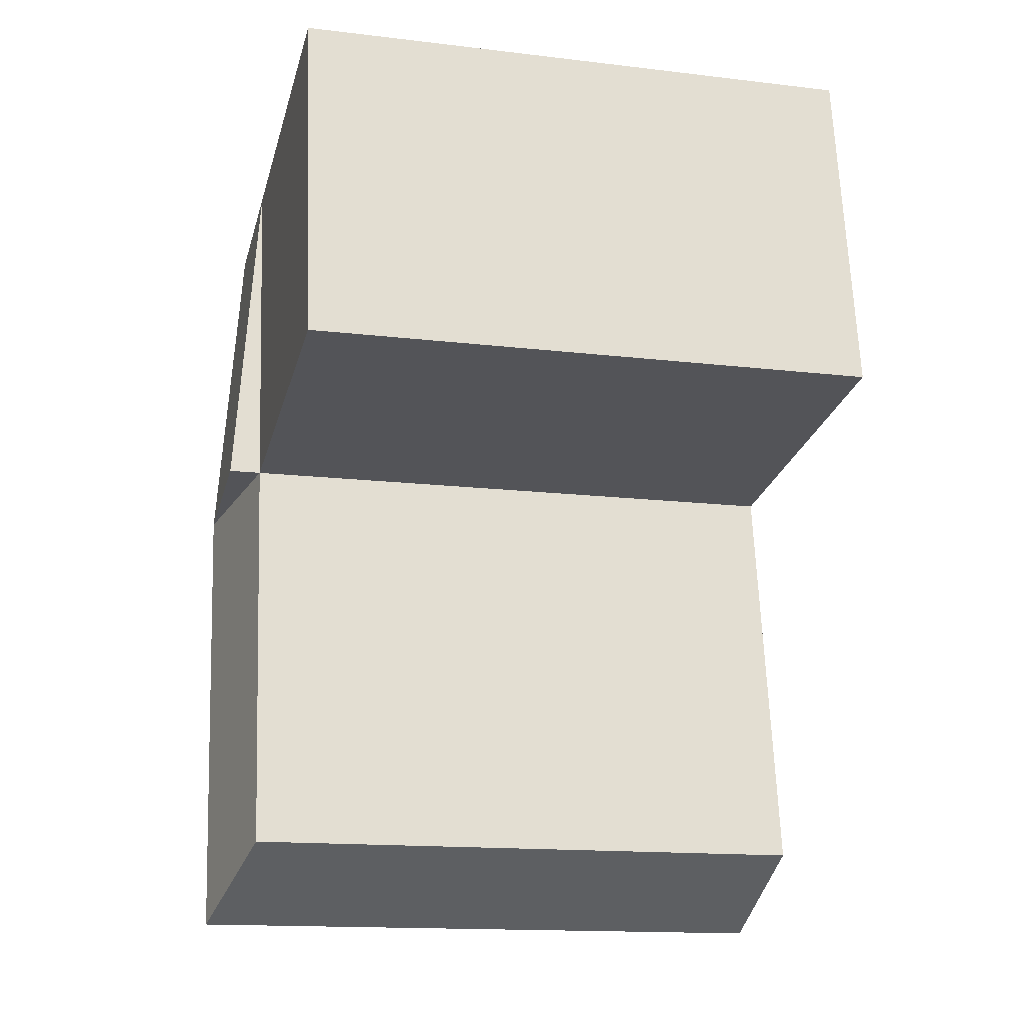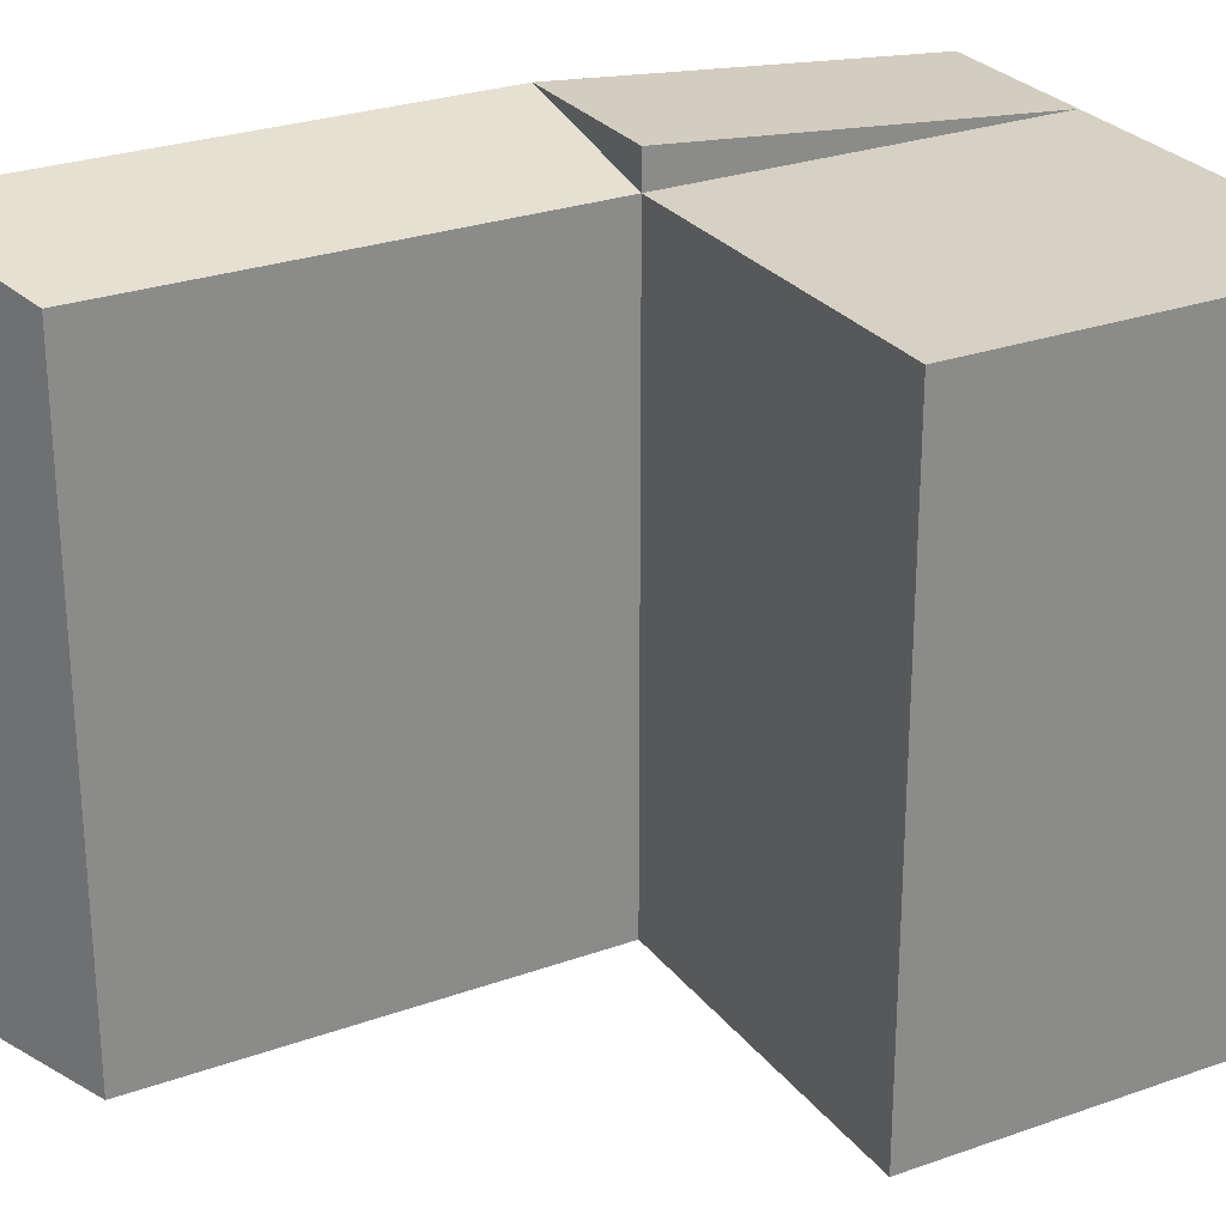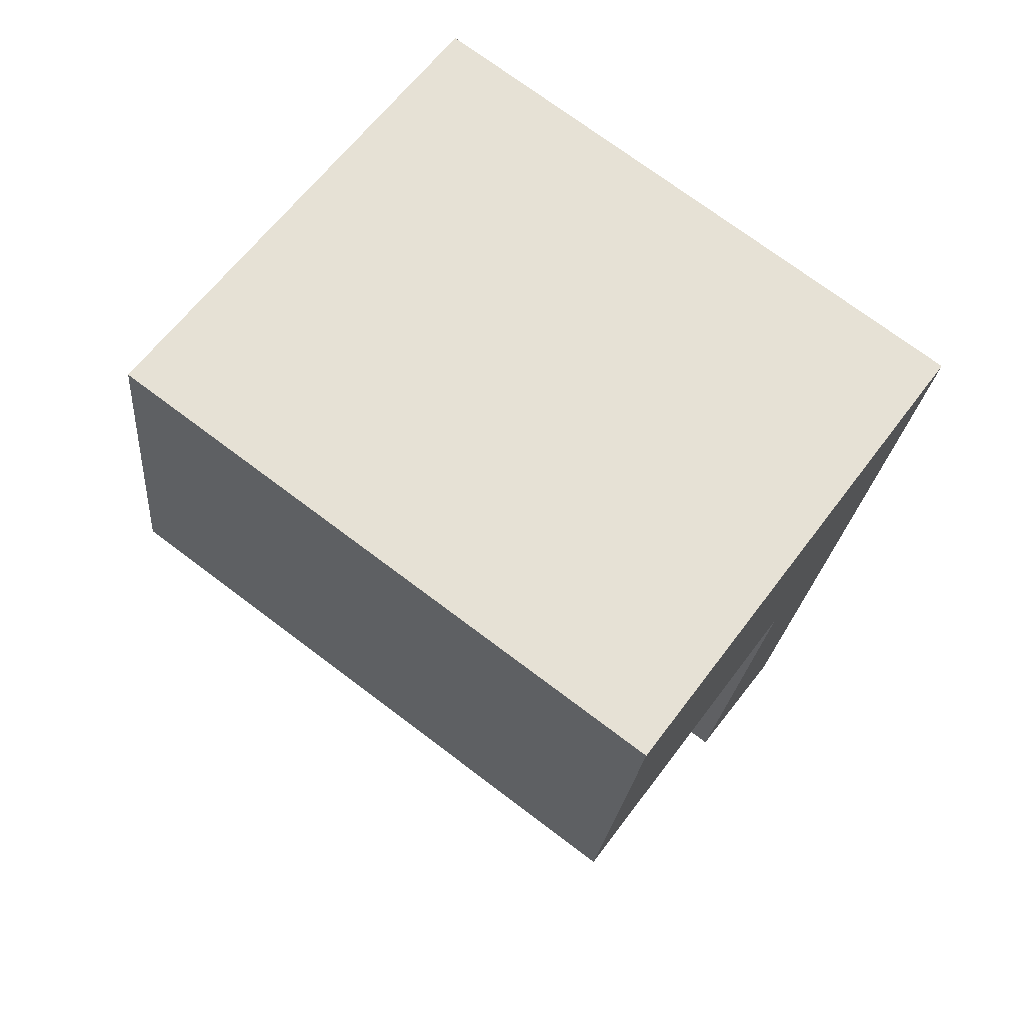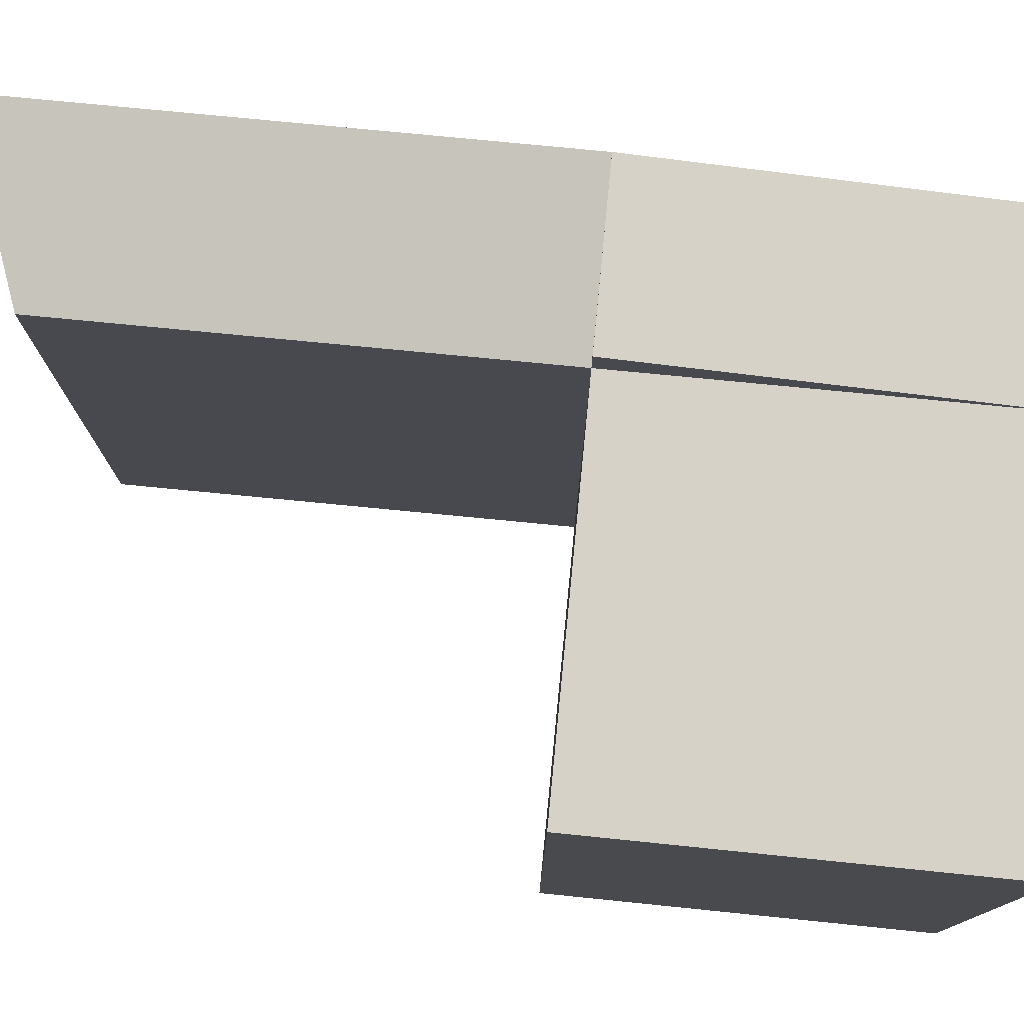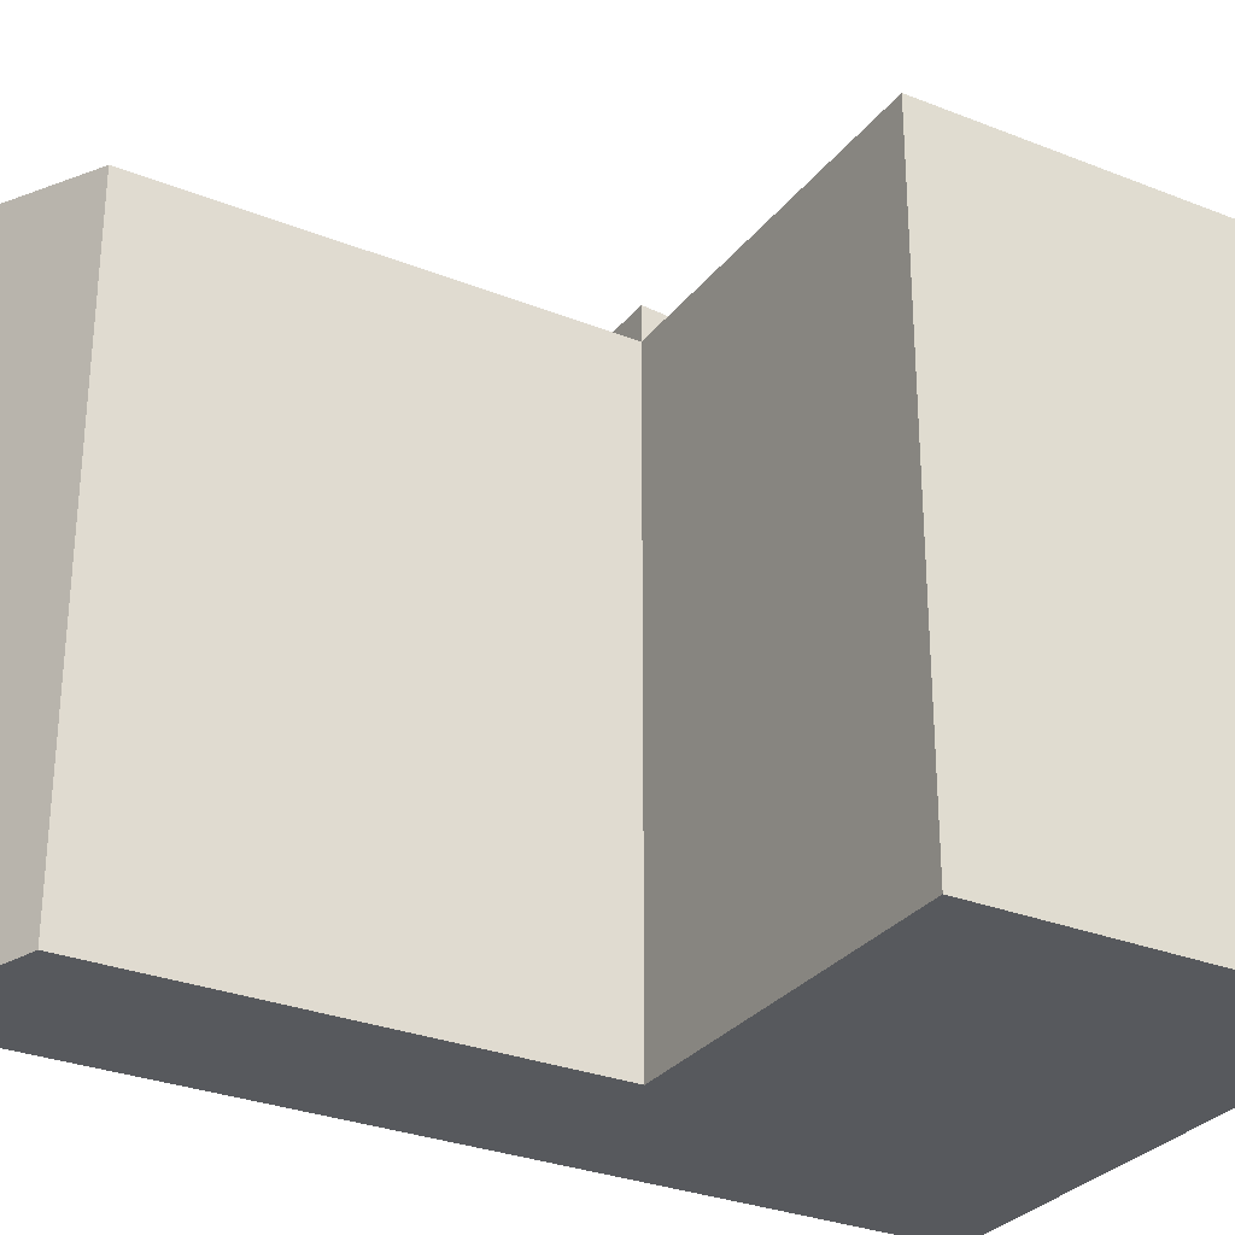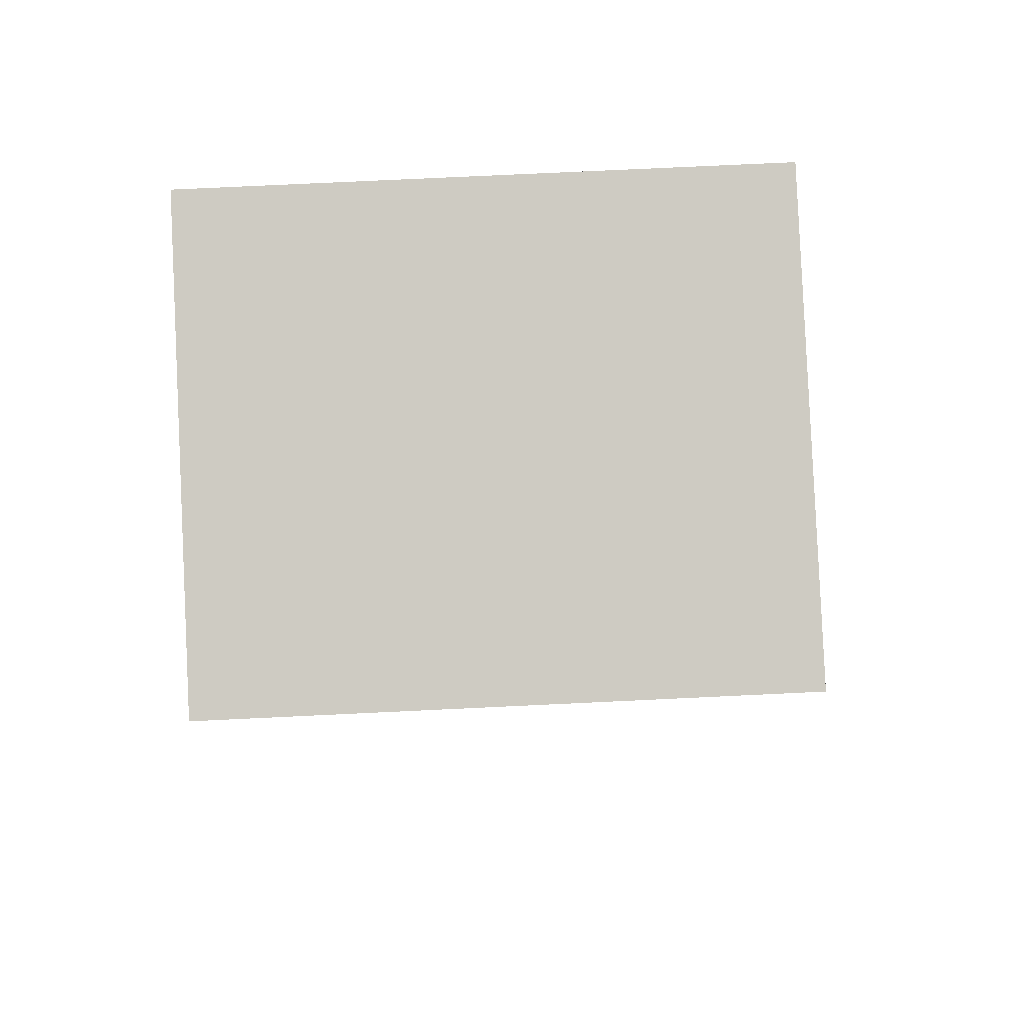
<metadata>
{"format":"obj","ext":"obj","renderer":"f3d","projection":"perspective","resolution":1024,"background":"white","views":[{"elev":-14.9,"azim":-104.4,"up":"+Z"},{"elev":26.8,"azim":-110.2,"up":"+Y"},{"elev":72.9,"azim":-53.0,"up":"+Z"},{"elev":78.3,"azim":-75.4,"up":"+Y"},{"elev":-29.7,"azim":-111.3,"up":"+Y"},{"elev":76.6,"azim":87.3,"up":"+Z"}]}
</metadata>
<code>
v  9.923 21.68 -17.44
v  18.05 22.9 -2.86
v  15.27 22.9 -20.26
v  12.4 21.68 -1.965
v  14.49 21.68 11.15
v  12.4 22.9 -1.965
v  20.14 21.68 10.25
v  2.031 21.68 13.12
v  0.0004628 21.68 -0.000686
v  0 0 0
v  2.03 -8.034e-16 13.12
v  12.4 1.203e-16 -1.964
v  14.49 -6.825e-16 11.15
v  15.26 1.241e-15 -20.26
v  18.05 1.751e-16 -2.859
v  9.922 1.068e-15 -17.44
v  20.14 -6.277e-16 10.25
g defaultobject
f 1 2 3
f 2 1 4
f 5 2 6
f 2 5 7
f 4 8 5
f 8 4 9
f 8 10 11
f 10 8 9
f 9 12 10
f 12 9 4
f 13 8 11
f 8 13 5
f 14 2 15
f 2 14 3
f 4 16 12
f 16 4 1
f 1 14 16
f 14 1 3
f 2 4 6
f 15 7 17
f 7 15 2
f 17 5 13
f 5 17 7
f 6 4 5
f 12 14 15
f 14 12 16
f 15 13 12
f 13 15 17
f 10 13 11
f 13 10 12

</code>
